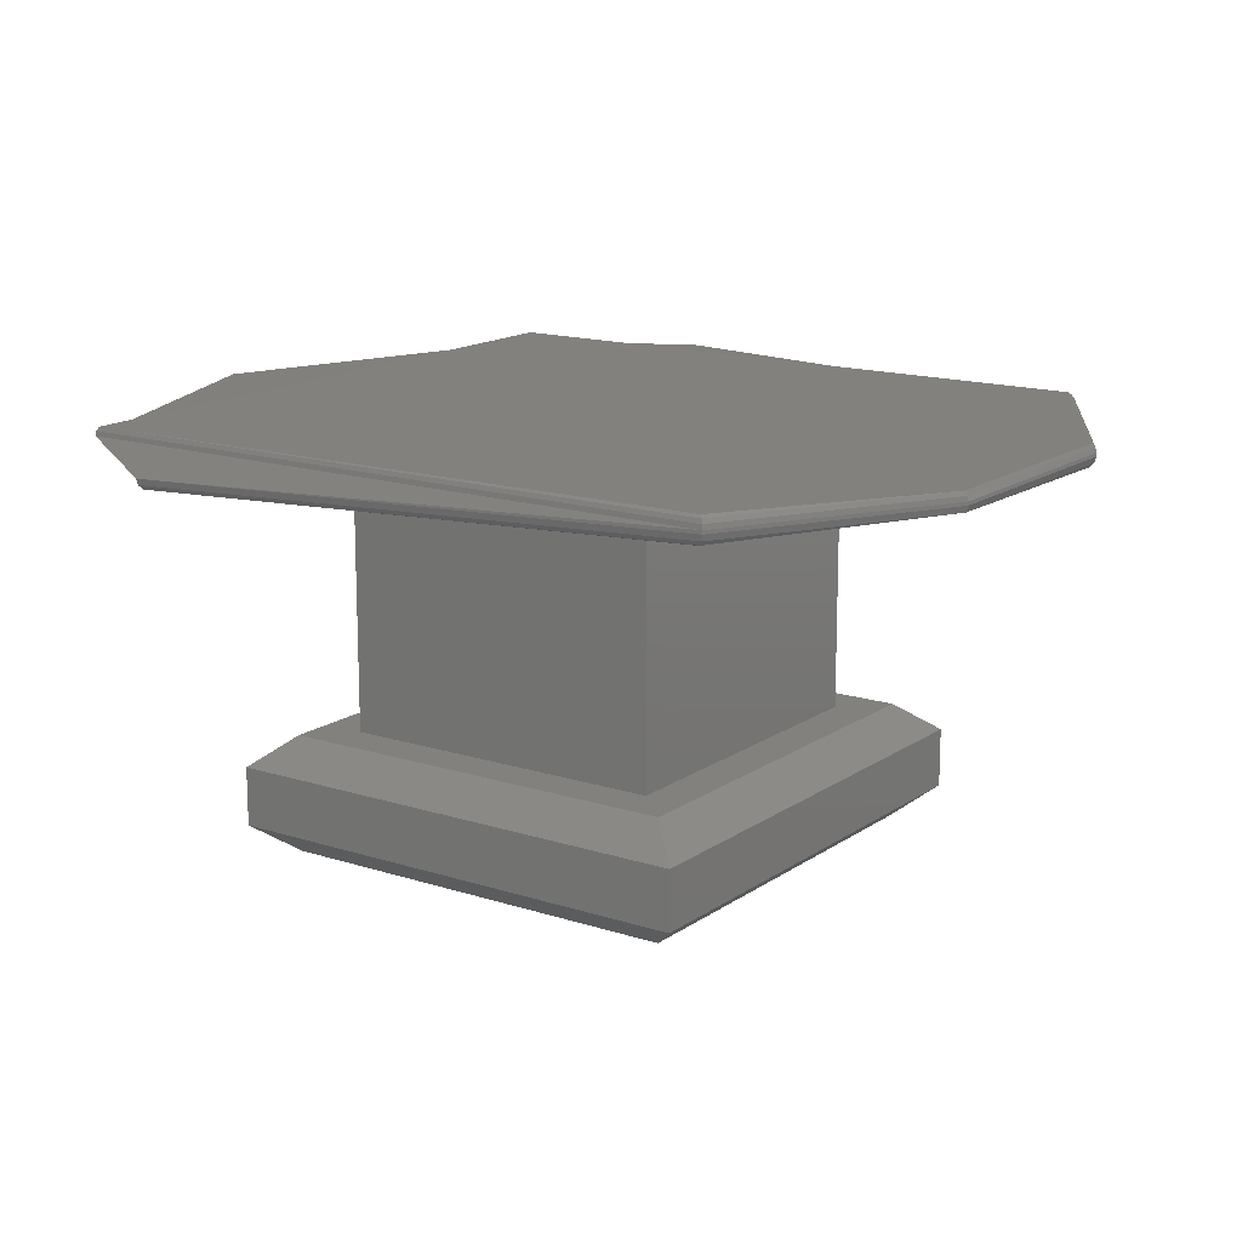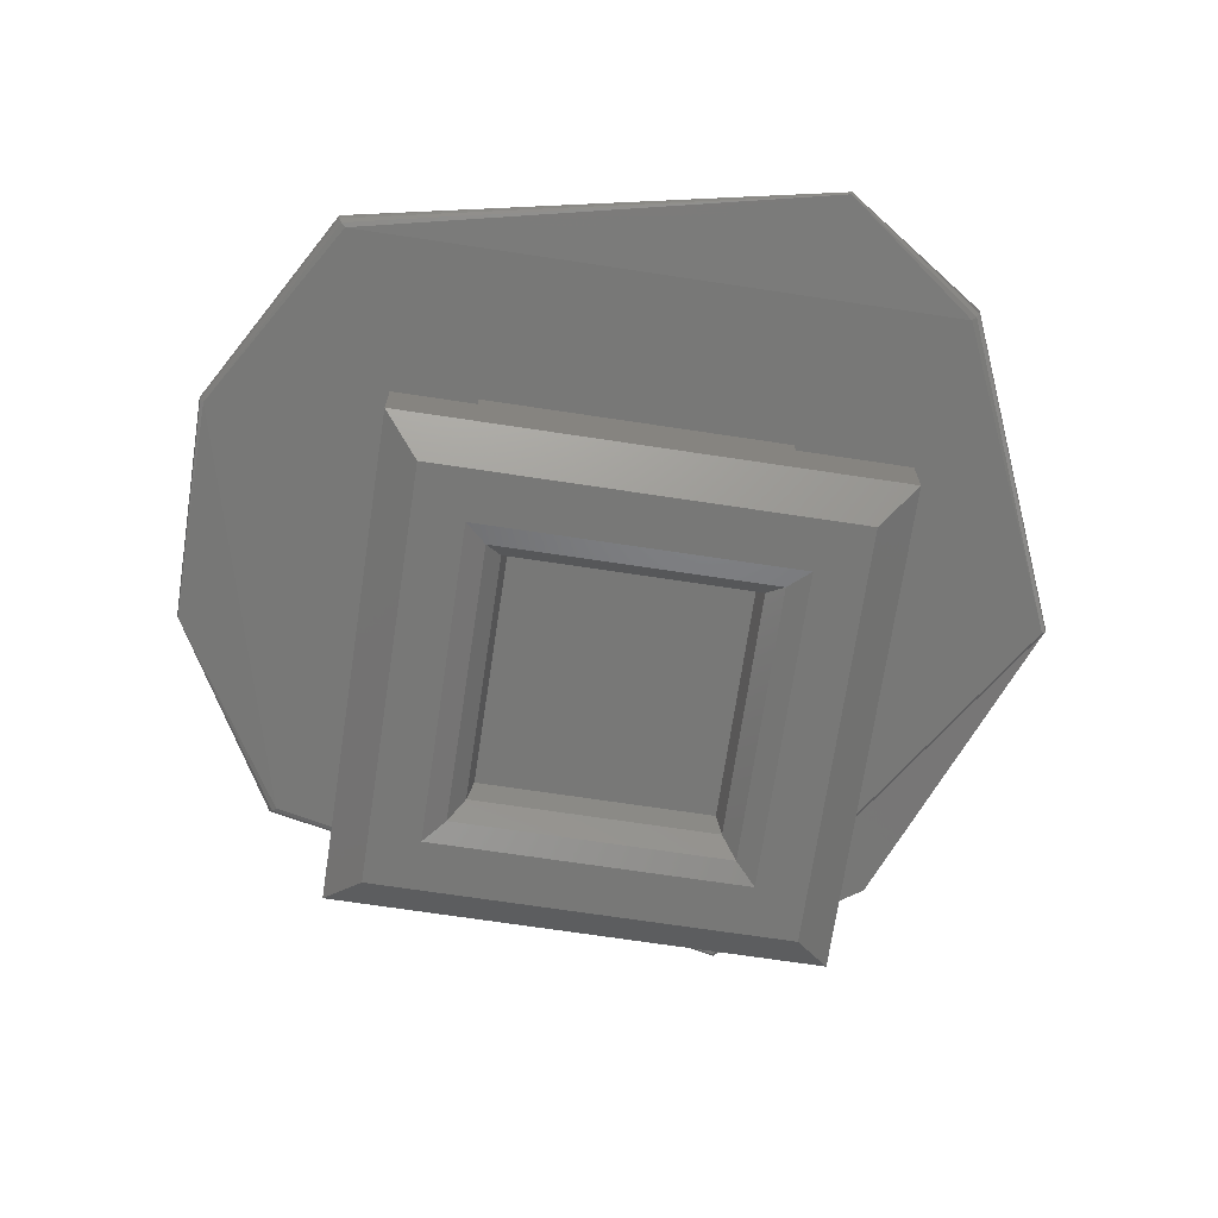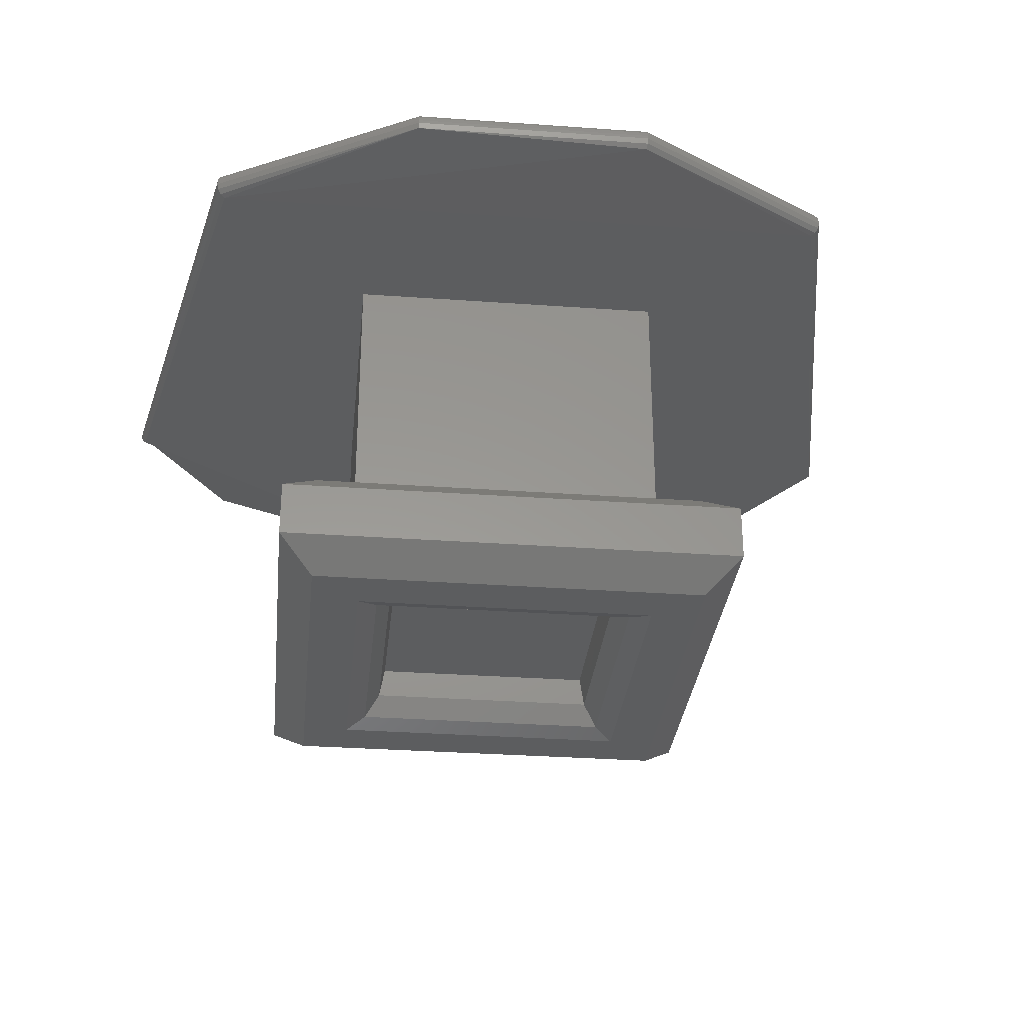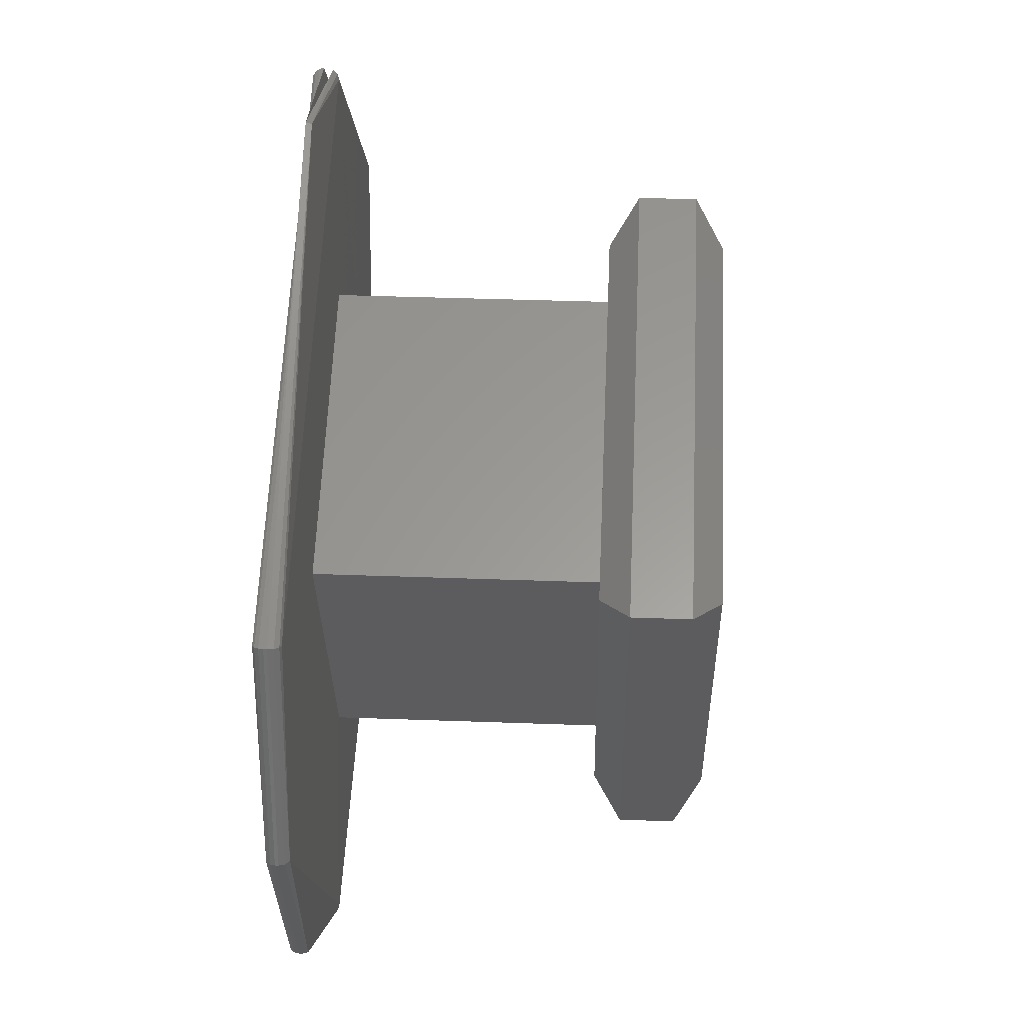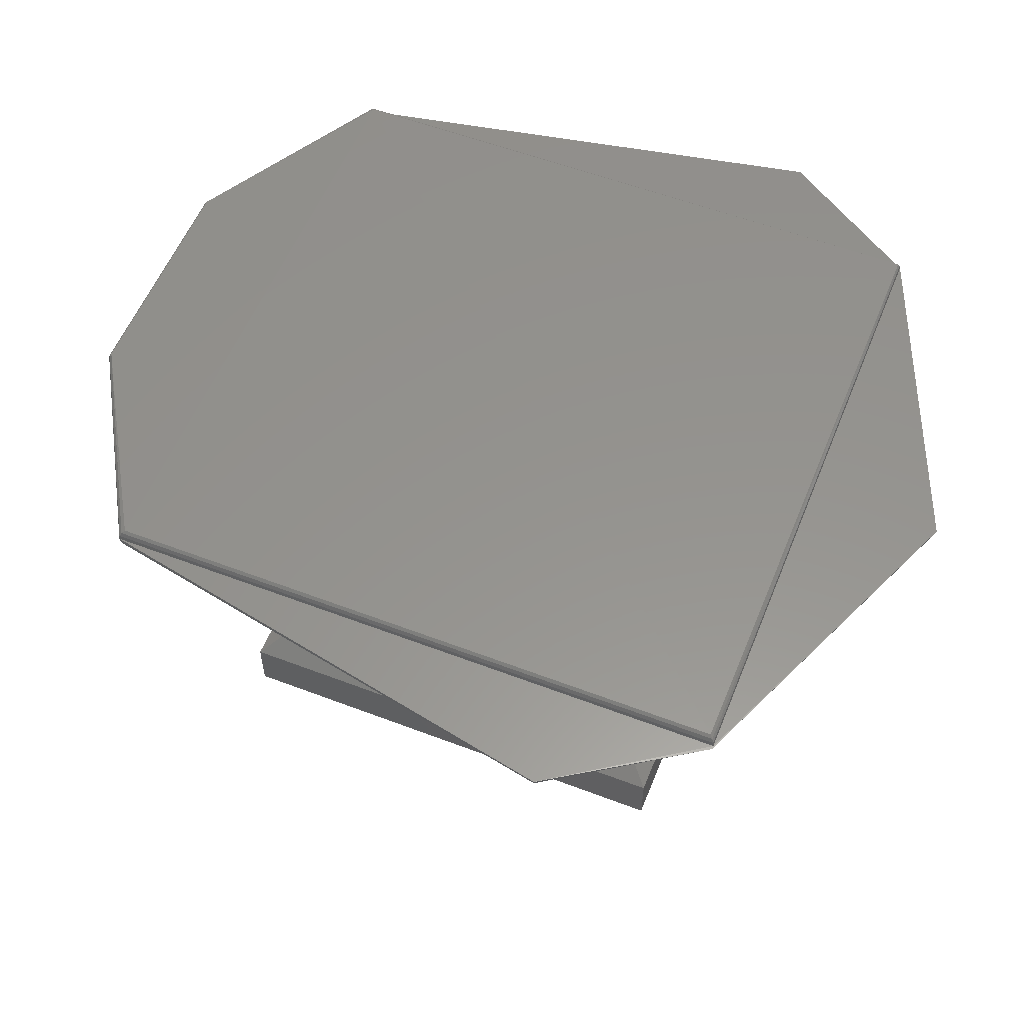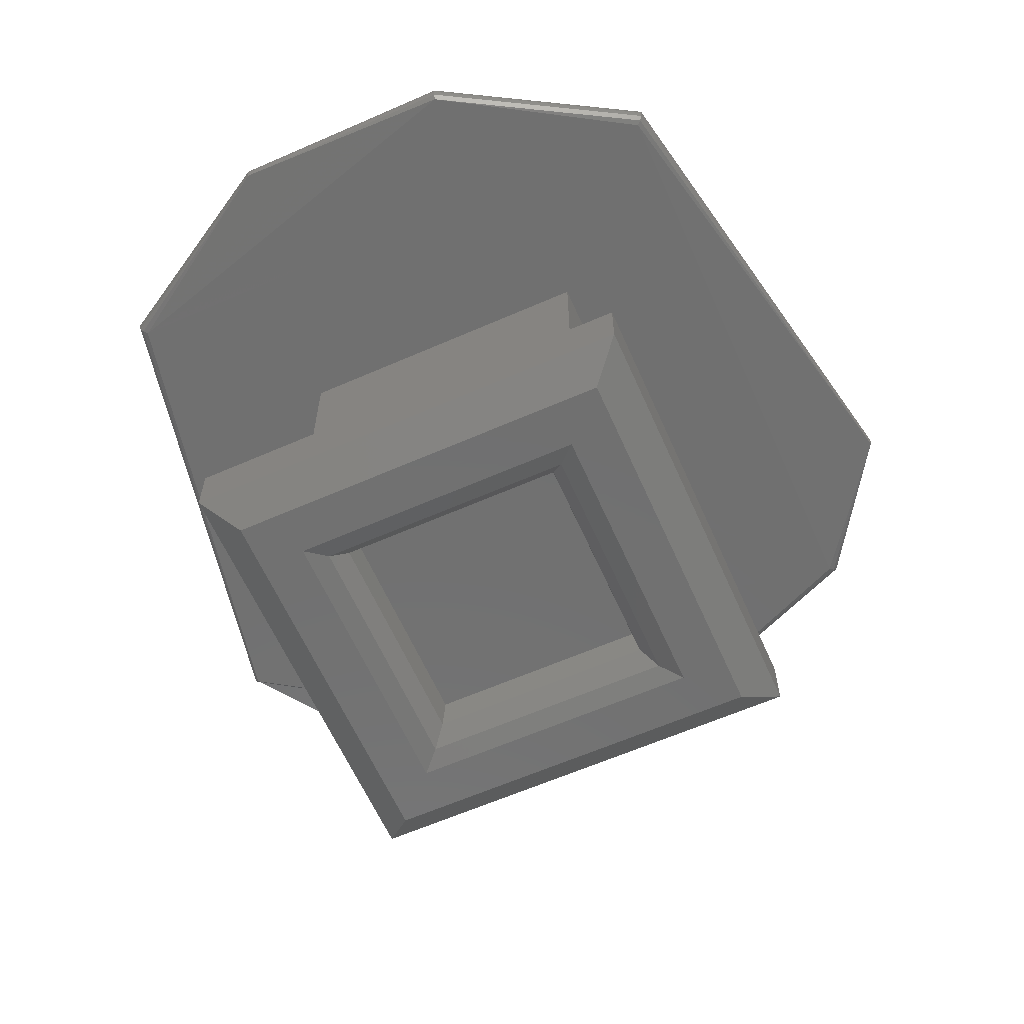
<metadata>
{"format":"stl","ext":"stl","renderer":"f3d","projection":"perspective","resolution":1024,"background":"white","views":[{"elev":15.1,"azim":12.3,"up":"+Z"},{"elev":-70.9,"azim":148.9,"up":"+Z"},{"elev":-31.3,"azim":61.6,"up":"+Z"},{"elev":37.7,"azim":92.7,"up":"+Y"},{"elev":56.5,"azim":179.2,"up":"+Z"},{"elev":-62.3,"azim":91.4,"up":"+Z"}]}
</metadata>
<code>
# stl→obj: 69 verts, 160 faces
v 0.1854 0.1242 0.2893
v 0.1854 0.1242 0.2894
v 0.1891 0.1217 0.2894
v 0.1891 0.1217 0.2893
v 0.189 0.1217 0.2893
v 0.1839 0.1238 0.2893
v 0.1839 0.1239 0.2893
v 0.1817 0.1217 0.2894
v 0.1818 0.1217 0.2893
v 0.1817 0.1217 0.2893
v 0.1826 0.1174 0.2893
v 0.1869 0.1166 0.2893
v 0.1826 0.1174 0.2894
v 0.1869 0.1165 0.2893
v 0.1869 0.1165 0.2894
v 0.1886 0.1177 0.2893
v 0.1886 0.1177 0.2894
v 0.1893 0.1197 0.2893
v 0.1894 0.1197 0.2893
v 0.1894 0.1197 0.2894
v 0.1839 0.1239 0.2894
v 0.1817 0.1187 0.2894
v 0.1873 0.1209 0.2893
v 0.1862 0.1183 0.2893
v 0.1862 0.1183 0.2869
v 0.1873 0.1209 0.2869
v 0.1846 0.122 0.2893
v 0.1846 0.122 0.2869
v 0.1836 0.1194 0.2893
v 0.1836 0.1194 0.2869
v 0.1877 0.1211 0.2869
v 0.1845 0.1225 0.2869
v 0.1831 0.1192 0.2869
v 0.1864 0.1179 0.2869
v 0.1843 0.1229 0.2861
v 0.1881 0.1213 0.2861
v 0.1877 0.1211 0.2859
v 0.1845 0.1225 0.2859
v 0.1843 0.1229 0.2866
v 0.1881 0.1213 0.2866
v 0.1827 0.1191 0.2861
v 0.1831 0.1192 0.2859
v 0.1827 0.1191 0.2866
v 0.1865 0.1175 0.2861
v 0.1864 0.1179 0.2859
v 0.1865 0.1175 0.2866
v 0.1861 0.1184 0.2859
v 0.1872 0.1209 0.2859
v 0.1847 0.1219 0.2859
v 0.1836 0.1195 0.2859
v 0.1848 0.1215 0.2861
v 0.1868 0.1207 0.2861
v 0.1867 0.1207 0.2864
v 0.1849 0.1215 0.2864
v 0.1848 0.1217 0.2859
v 0.1869 0.1208 0.2859
v 0.184 0.1196 0.2861
v 0.1841 0.1196 0.2864
v 0.1839 0.1195 0.2859
v 0.186 0.1188 0.2861
v 0.1859 0.1189 0.2864
v 0.186 0.1187 0.2859
v 0.1839 0.1238 0.2895
v 0.189 0.1217 0.2895
v 0.1891 0.1217 0.2895
v 0.1817 0.1187 0.2895
v 0.1869 0.1165 0.2895
v 0.1886 0.1178 0.2895
v 0.1893 0.1197 0.2895
f 1 2 3
f 1 3 4
f 1 4 4
f 1 4 5
f 1 5 6
f 6 1 6
f 7 8 2
f 7 2 1
f 7 1 6
f 9 6 6
f 10 6 9
f 10 7 6
f 10 8 7
f 11 6 12
f 11 9 6
f 11 13 8
f 11 9 11
f 11 8 10
f 11 10 9
f 14 11 12
f 14 15 13
f 14 13 11
f 14 11 11
f 14 11 14
f 16 17 15
f 16 15 14
f 16 14 12
f 16 14 14
f 18 12 5
f 18 5 4
f 18 16 12
f 19 4 3
f 19 4 4
f 19 20 17
f 19 3 20
f 19 17 16
f 19 18 4
f 19 16 18
f 17 15 15
f 17 15 17
f 20 17 20
f 20 17 17
f 3 20 3
f 3 3 2
f 3 20 20
f 21 2 8
f 21 3 2
f 22 8 13
f 22 21 8
f 15 13 15
f 15 22 13
f 6 5 12
f 23 24 25
f 23 25 26
f 27 26 28
f 27 23 26
f 29 28 30
f 29 27 28
f 24 30 25
f 24 29 30
f 26 31 32
f 26 32 28
f 25 31 26
f 33 30 28
f 33 28 32
f 34 25 30
f 34 30 33
f 34 31 25
f 35 36 37
f 35 37 38
f 39 32 31
f 39 31 40
f 39 40 36
f 39 36 35
f 41 38 42
f 41 35 38
f 43 33 32
f 43 39 35
f 43 32 39
f 43 35 41
f 44 45 37
f 44 42 45
f 44 37 36
f 44 41 42
f 46 34 33
f 46 31 34
f 46 40 31
f 46 36 40
f 46 41 44
f 46 43 41
f 46 33 43
f 46 44 36
f 47 37 45
f 48 37 47
f 49 37 48
f 42 49 50
f 42 50 47
f 42 47 45
f 38 49 42
f 38 37 49
f 51 52 53
f 51 53 54
f 55 49 48
f 55 48 56
f 55 56 52
f 55 52 51
f 57 54 58
f 57 51 54
f 59 50 49
f 59 55 51
f 59 49 55
f 59 51 57
f 60 61 53
f 60 58 61
f 60 53 52
f 60 57 58
f 62 47 50
f 62 48 47
f 62 56 48
f 62 52 56
f 62 57 60
f 62 59 57
f 62 50 59
f 62 60 52
f 58 53 61
f 54 53 58
f 21 3 3
f 21 3 21
f 63 63 64
f 63 64 65
f 63 65 3
f 63 3 21
f 22 21 22
f 22 21 21
f 66 67 63
f 66 21 22
f 66 63 21
f 66 63 63
f 15 22 15
f 15 22 22
f 67 67 66
f 67 22 15
f 67 66 22
f 17 15 17
f 17 15 15
f 68 15 17
f 68 67 15
f 68 67 67
f 20 17 20
f 20 20 3
f 20 3 3
f 20 17 17
f 69 64 67
f 69 65 64
f 69 3 65
f 69 67 68
f 69 68 17
f 69 20 3
f 69 17 20
f 67 64 63

</code>
